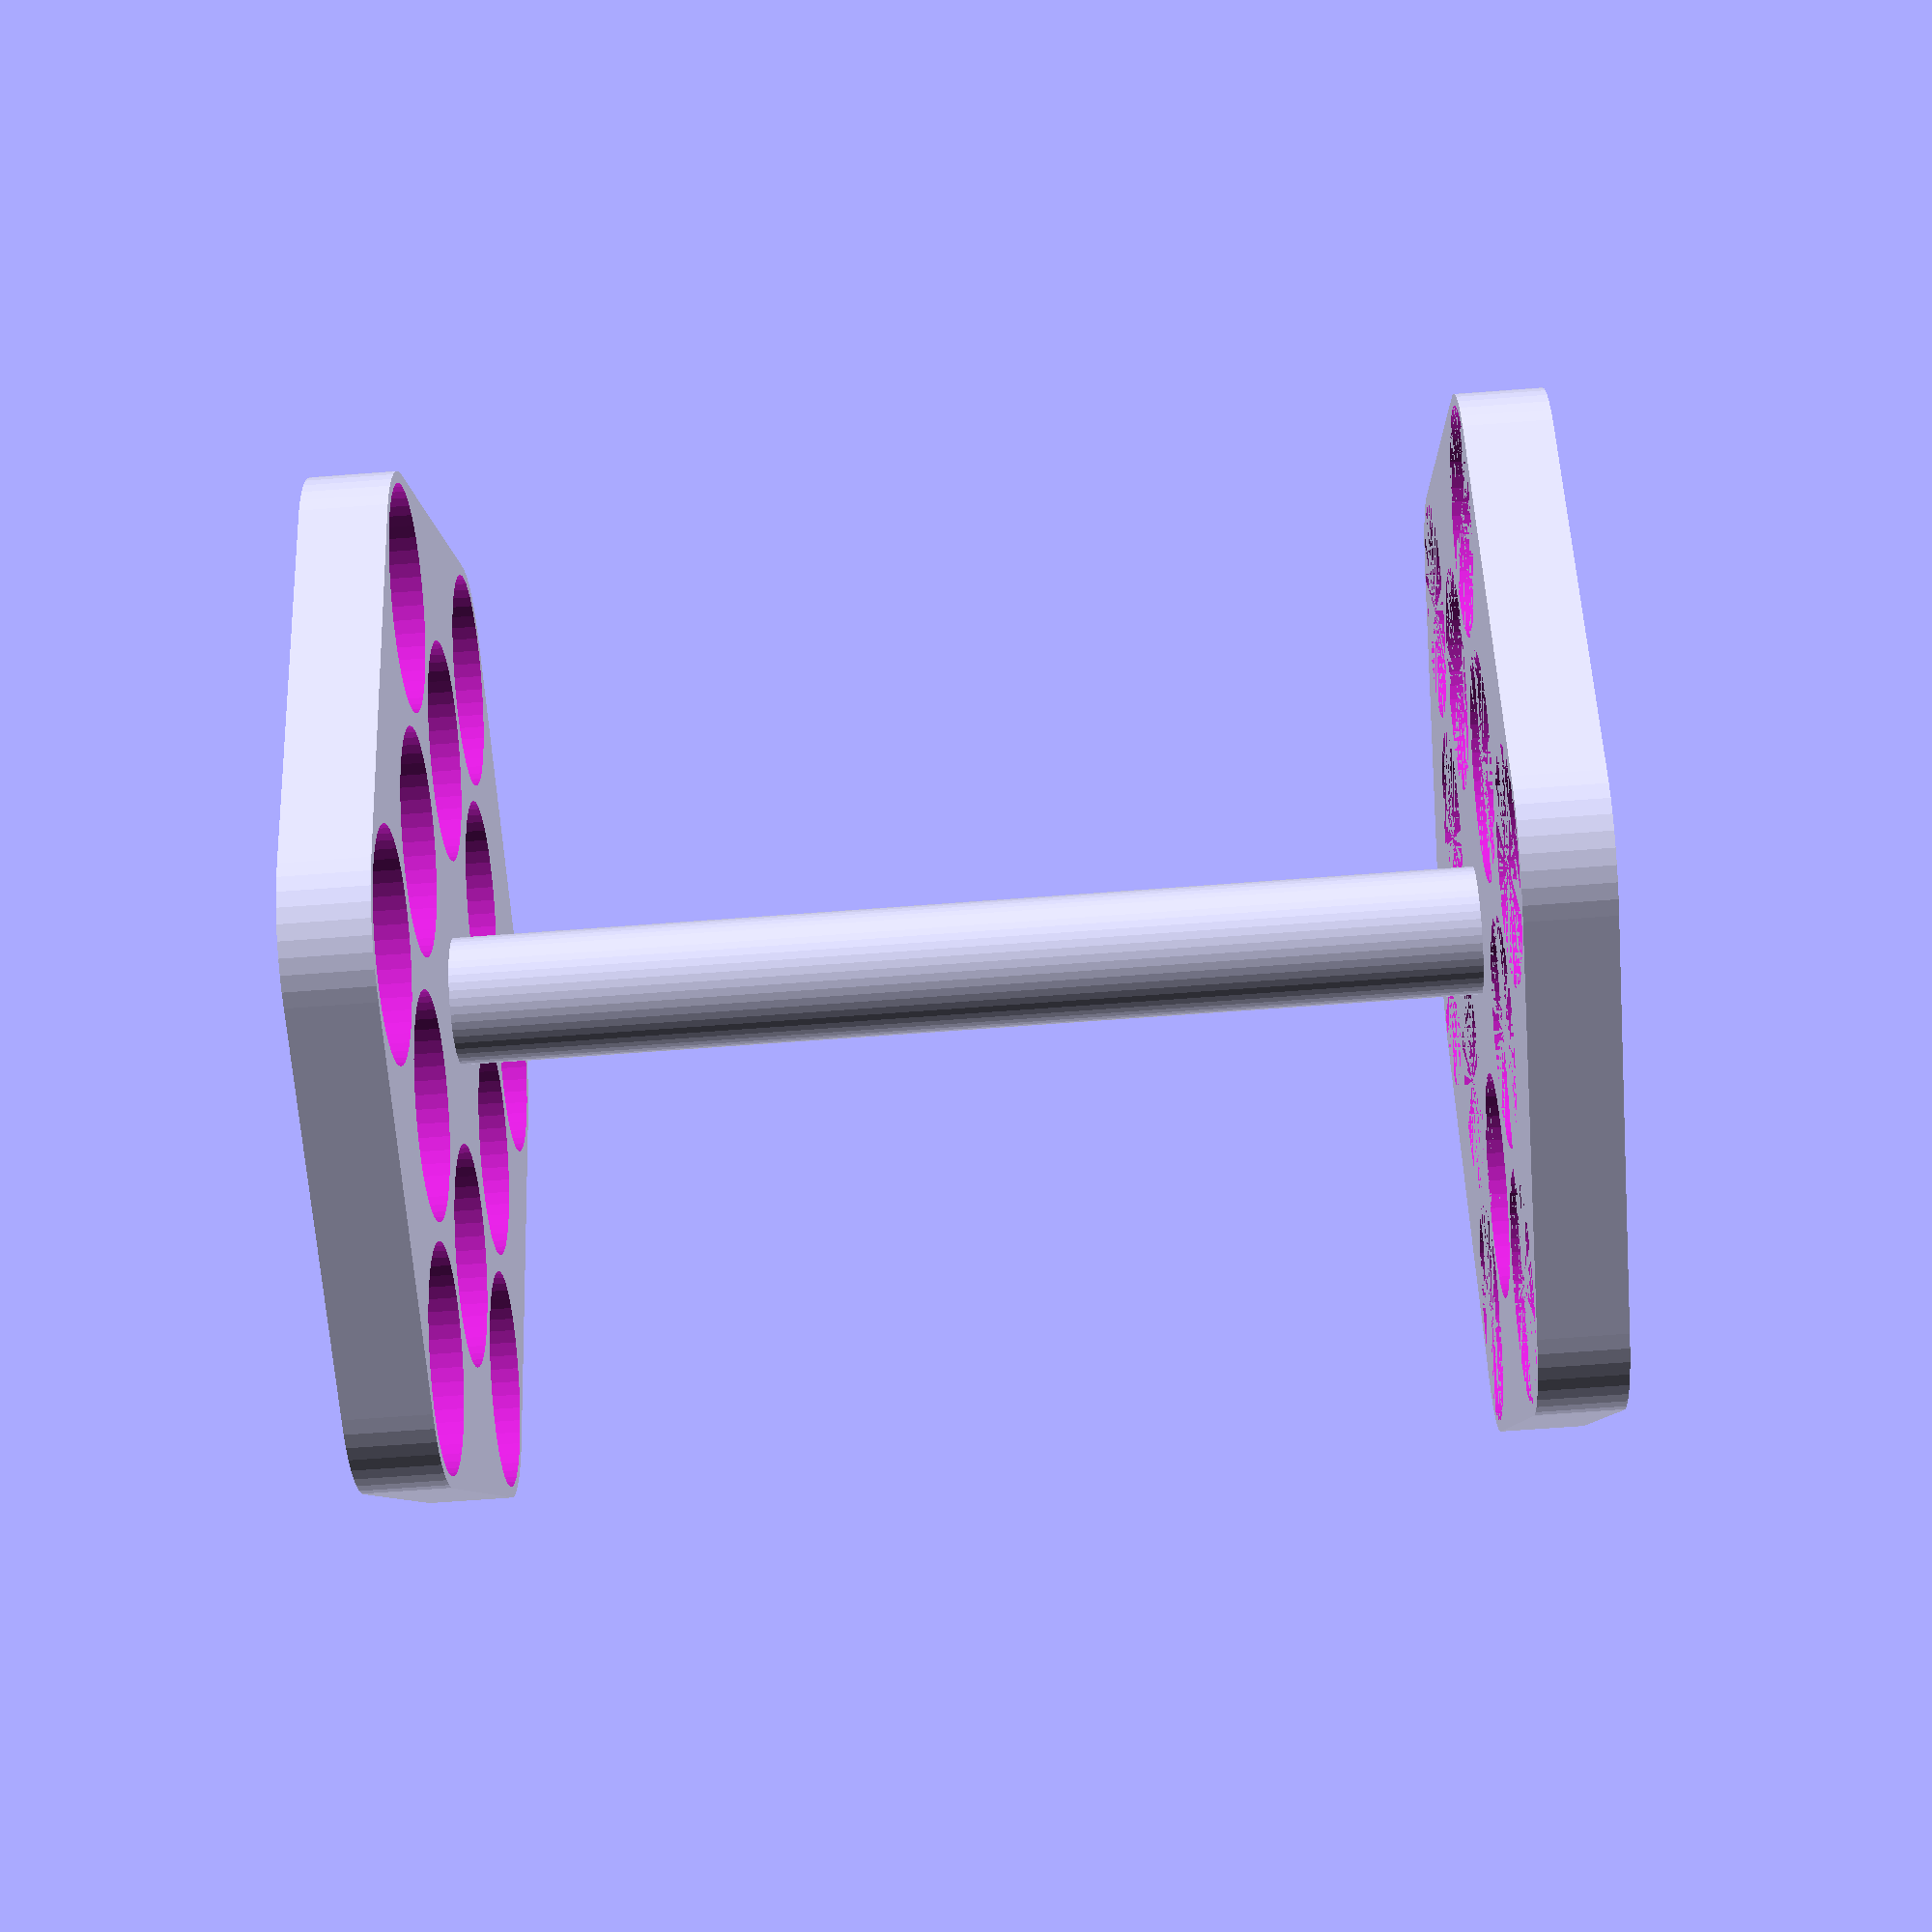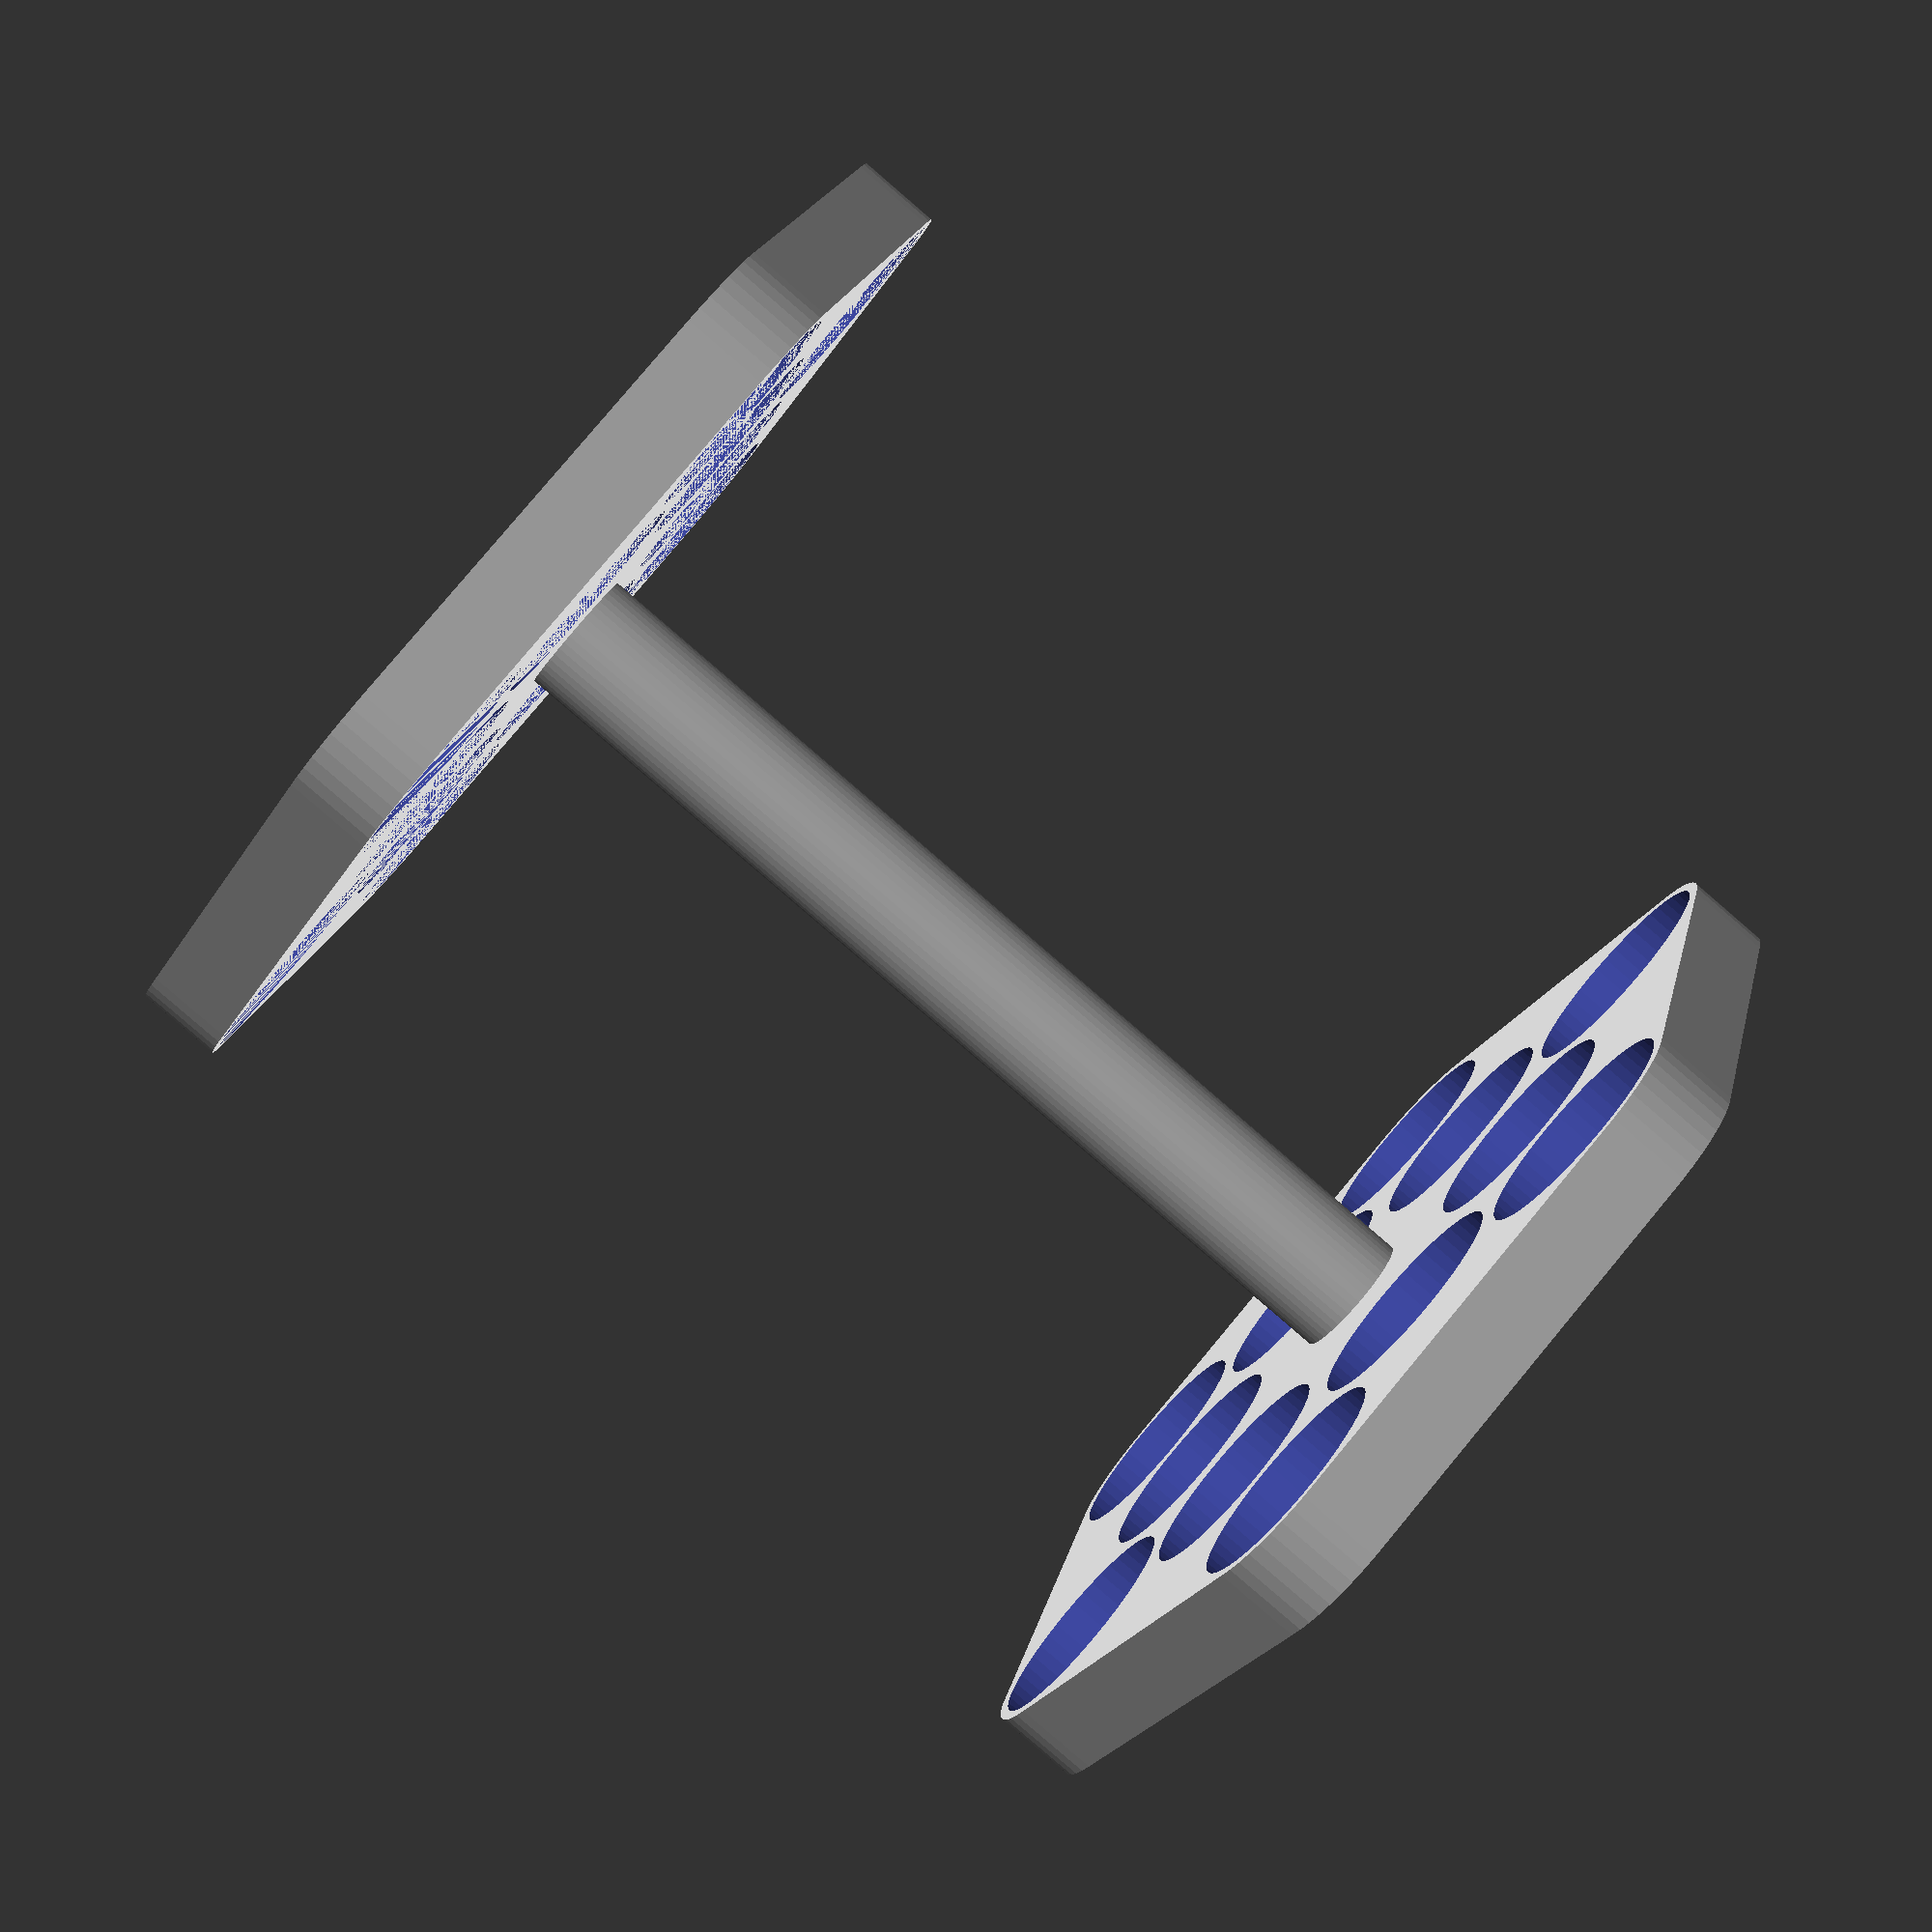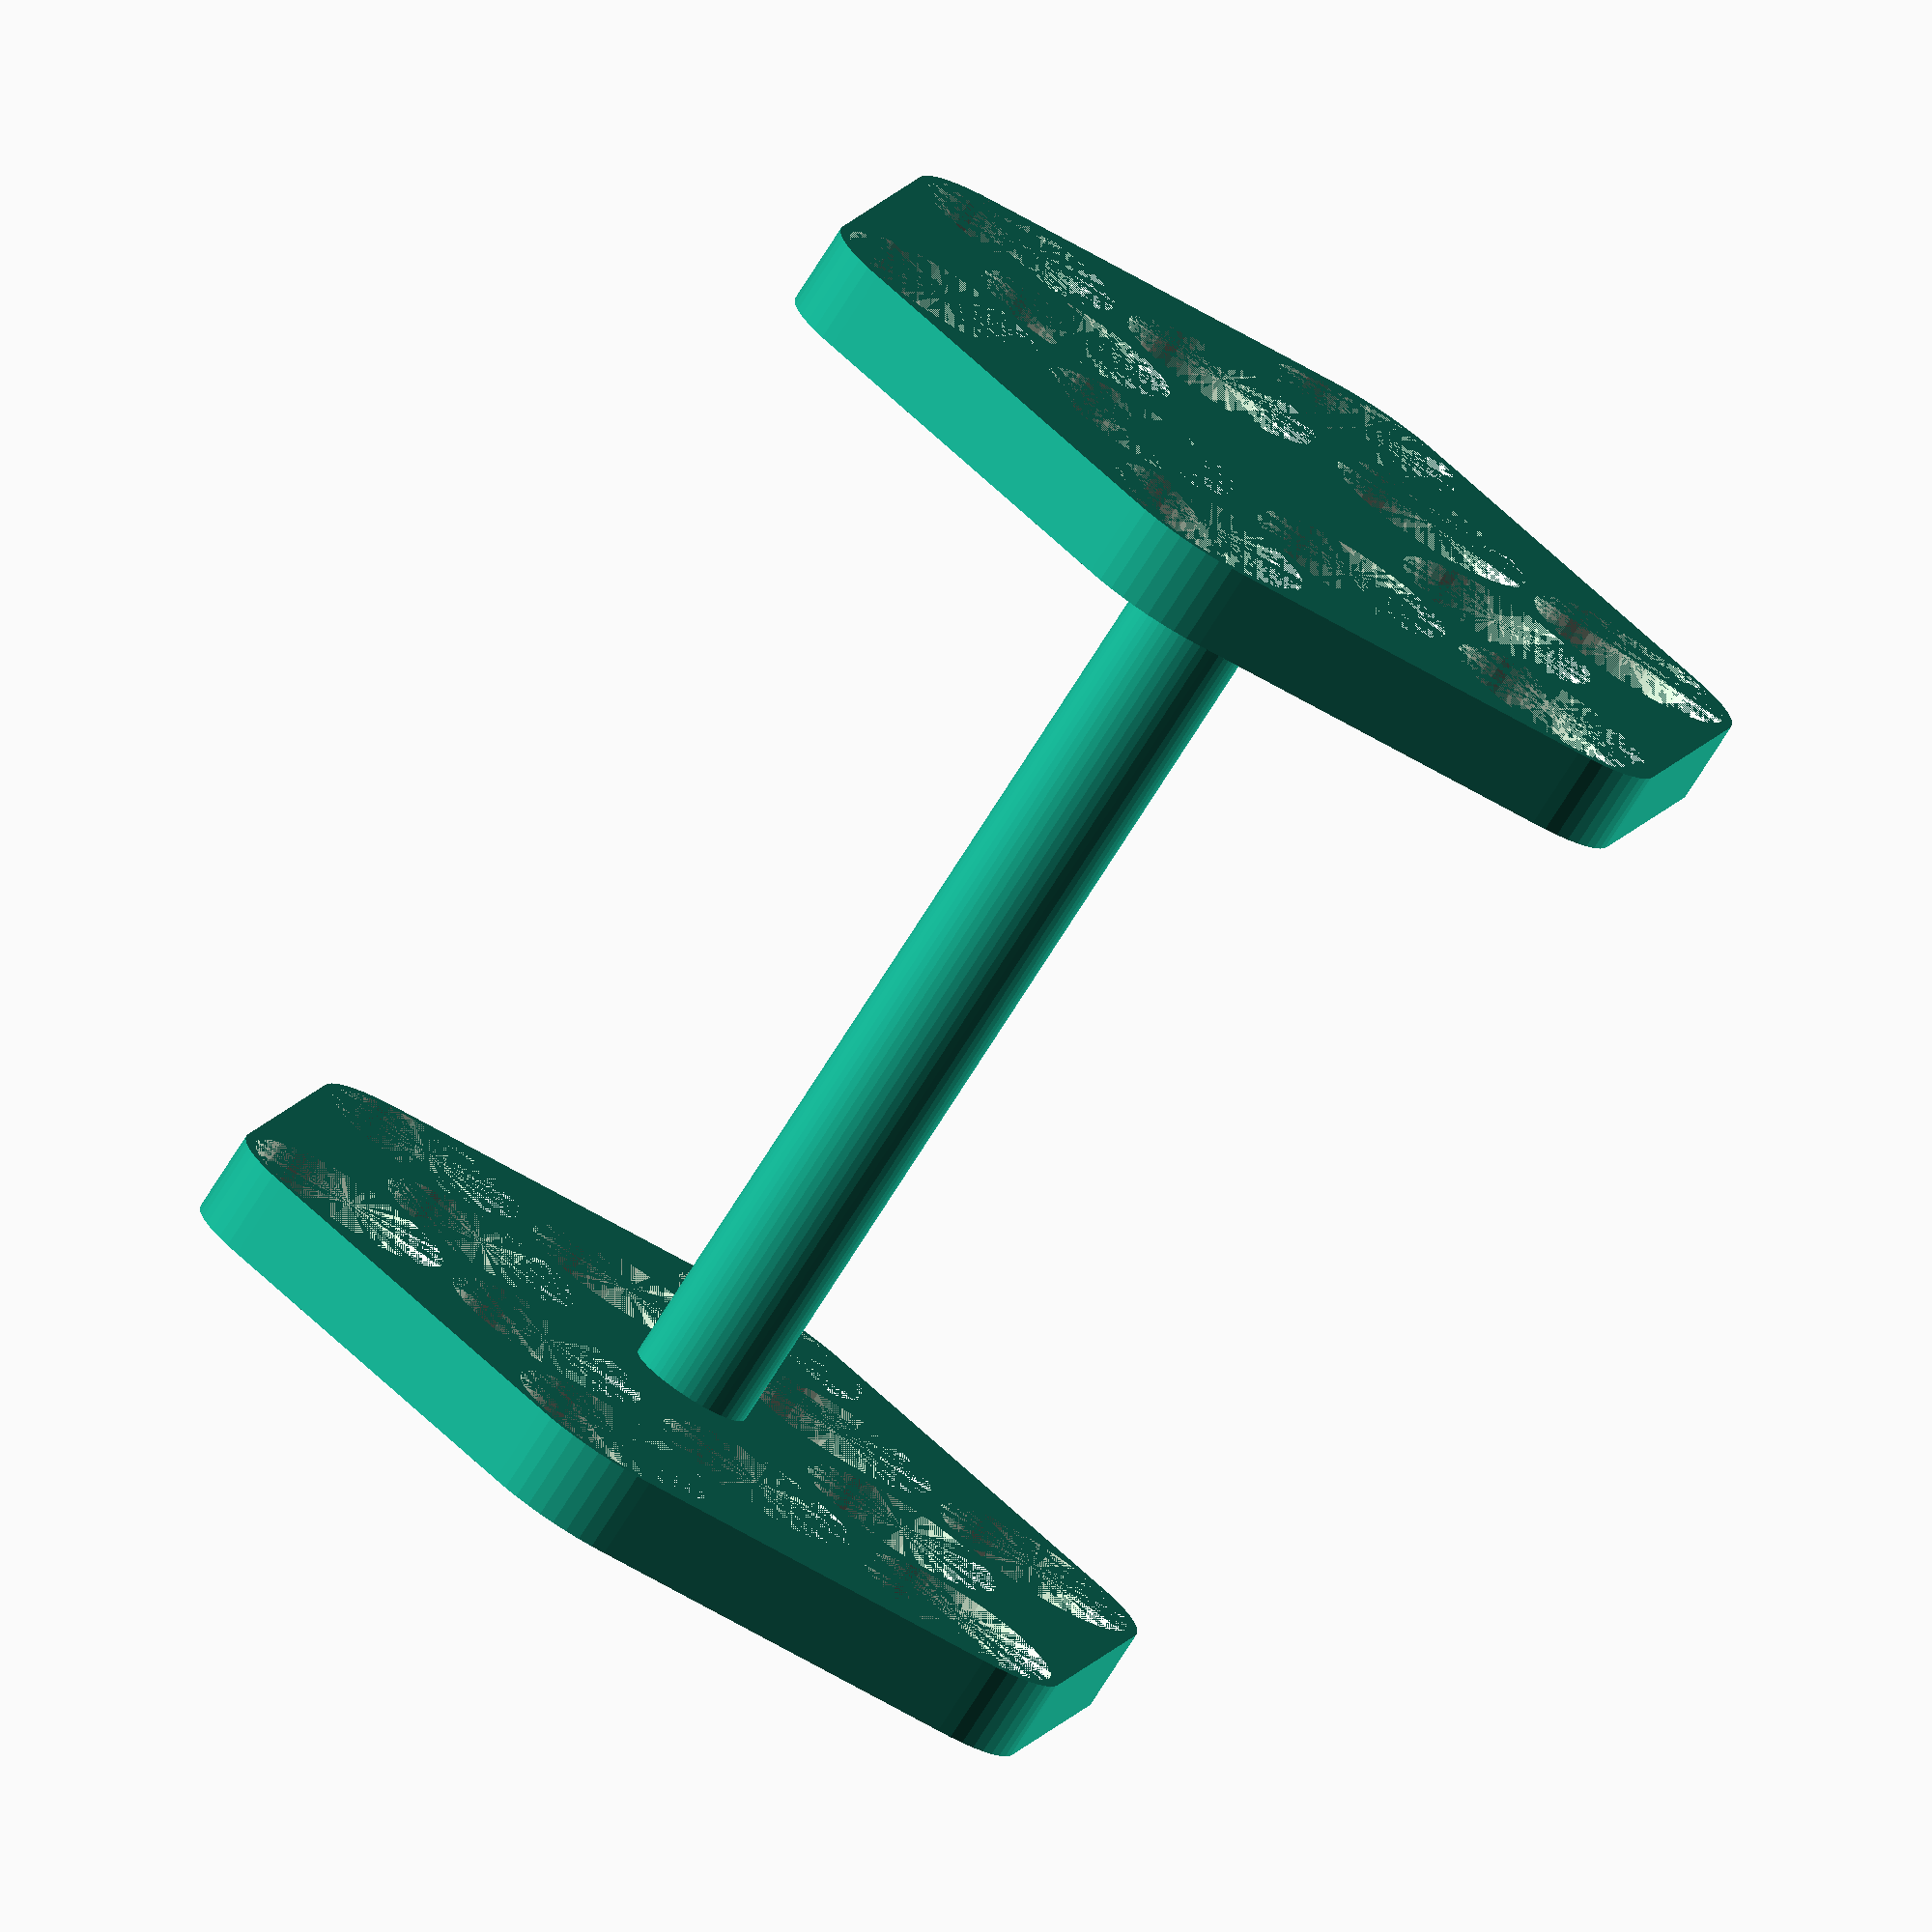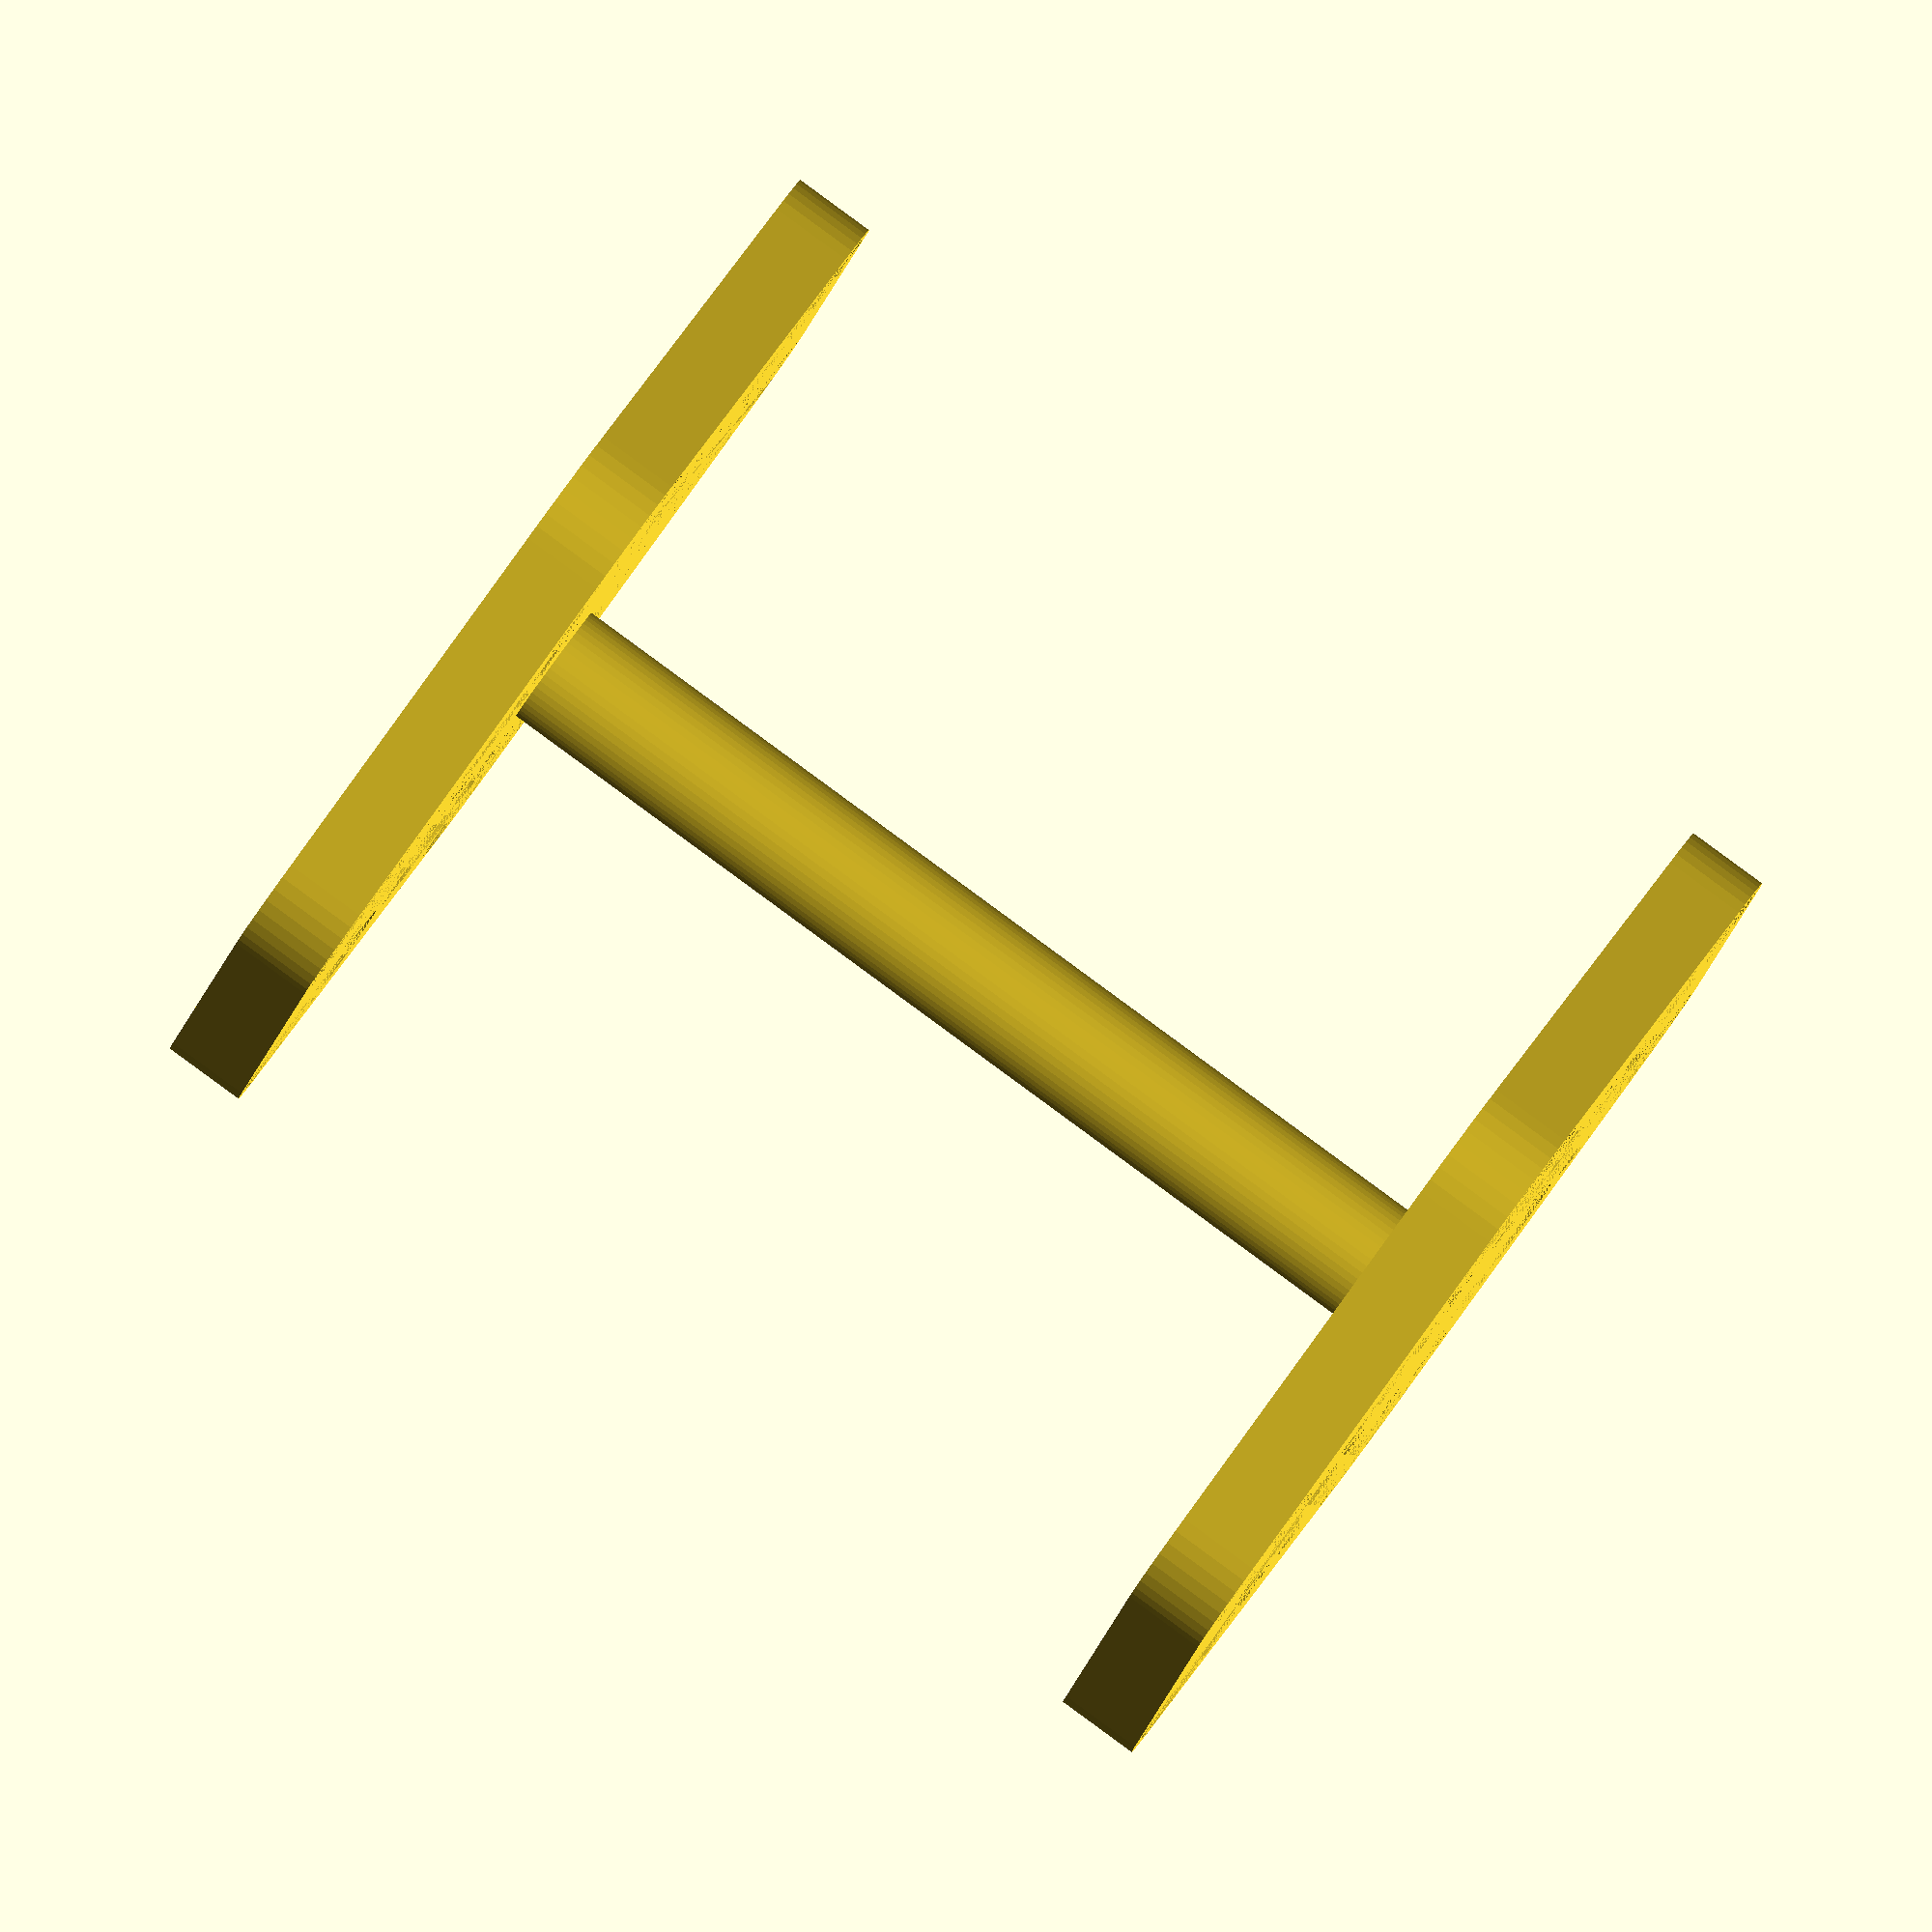
<openscad>
tube_size=25;
tube_height=34;
num_tubes=12;
internal_offset=30;
external_offset=75;
smooothness=5;

module tubes(tube_size, height, num_tubes, internal_offset, external_offset) {
    rotate_angle=360/num_tubes;
    for (tube = [1 : num_tubes]){
        if(tube%2==0) {
            rotate([0,0,tube*rotate_angle]){
                translate([0,internal_offset,0]){
                    {cylinder(r=tube_size/2*1.05, h=height, $fn=50);}
                    //{cylinder(r=tube_size/2*1.05, h=height);}
                }
            }
        }
        else if(tube%2==1) {
            rotate([0,0,tube*rotate_angle]){
                translate([0,external_offset / 1.5,0]){
                    {cylinder(r=tube_size/2*1.05, h=height, $fn=50);}
                }
            }        
        }

    }
}


module layermaker(tube_size, tube_height, num_tubes, smooothness, tube_offset) {
    difference(){
        minkowski(){
            hull(){
                    tubes(
                        tube_size * 1.1
                        ,10
                        ,num_tubes
                        ,internal_offset
                        ,external_offset
                );
            }
            sphere(smooothness, $fn=50);
        }

        tubes(
            tube_size
            ,tube_height + 6
            ,num_tubes
            ,internal_offset
            ,external_offset
        );
    }
}

layermaker(tube_size, tube_height, num_tubes, 0);
cylinder(r=12/2, 140, $fn=50);
cylinder(r=15/2, 130, $fn=50);

difference(){
    translate([0,0,130]){
        layermaker(tube_size, 50, num_tubes, -4);
    }
    cylinder(r=12/2, 142, $fn=50);
}
</openscad>
<views>
elev=248.1 azim=359.4 roll=265.7 proj=p view=wireframe
elev=84.5 azim=229.2 roll=49.3 proj=p view=solid
elev=76.5 azim=317.6 roll=147.5 proj=o view=solid
elev=271.9 azim=255.1 roll=126.2 proj=o view=solid
</views>
